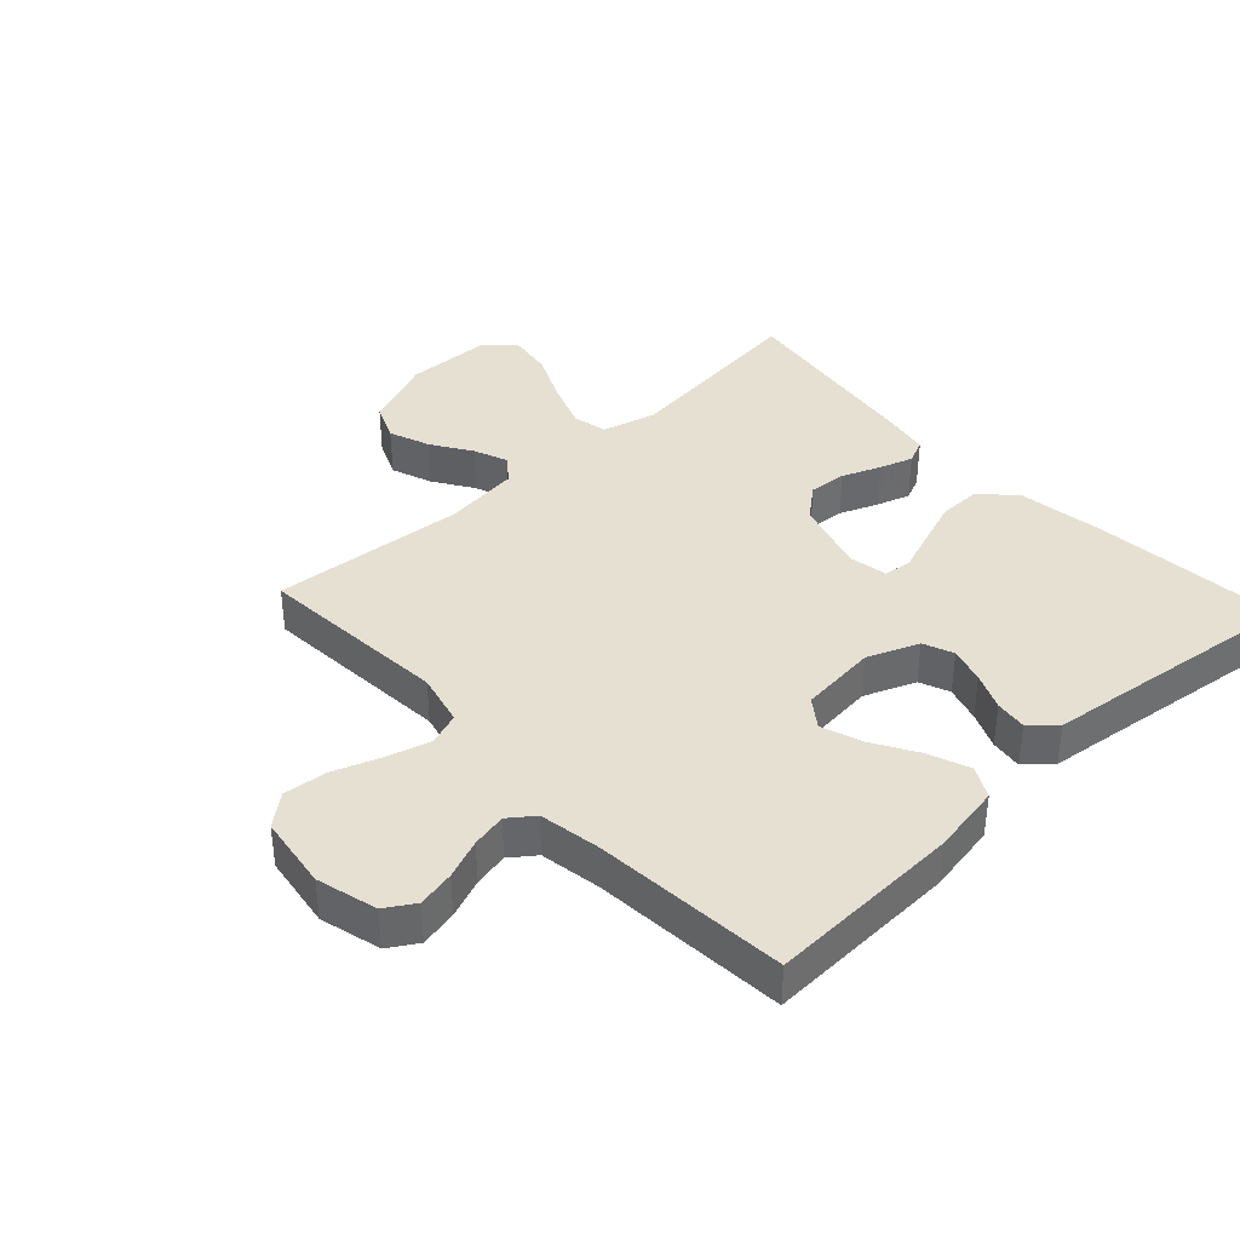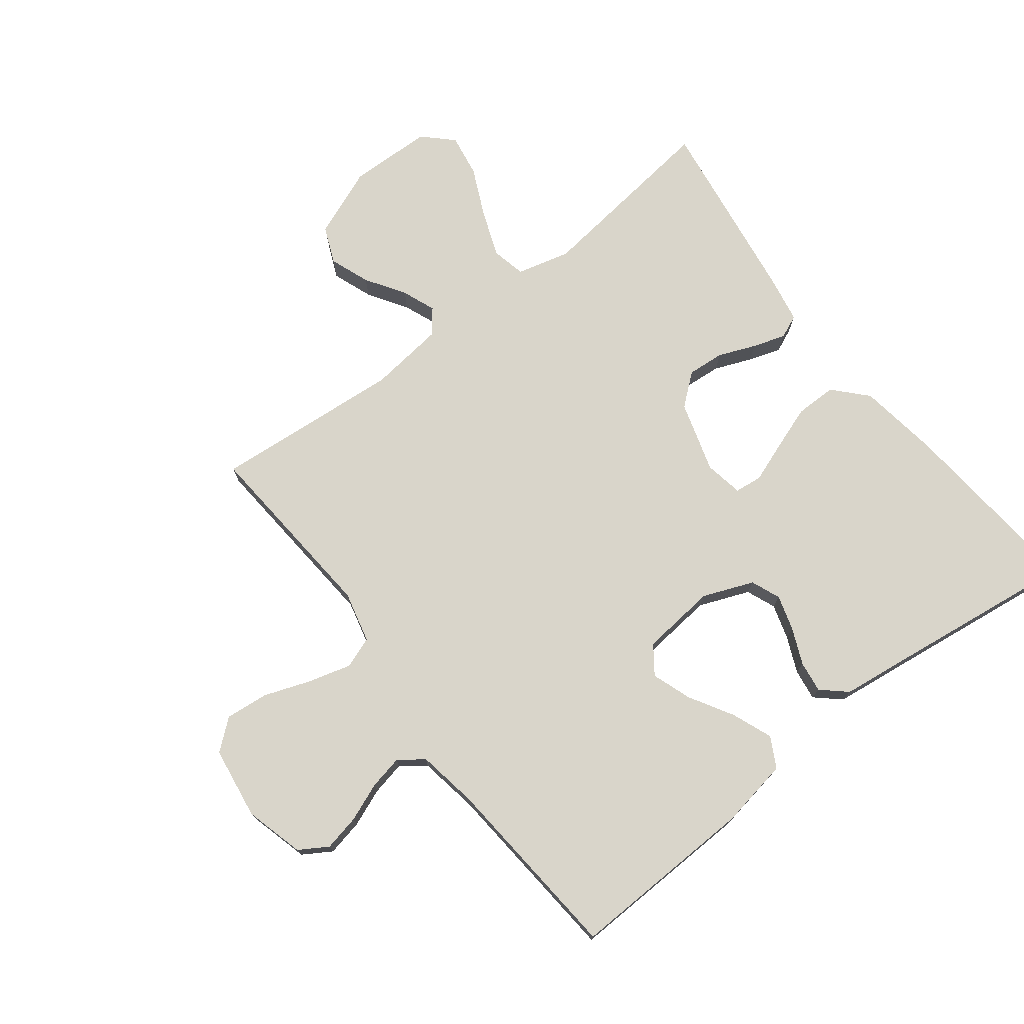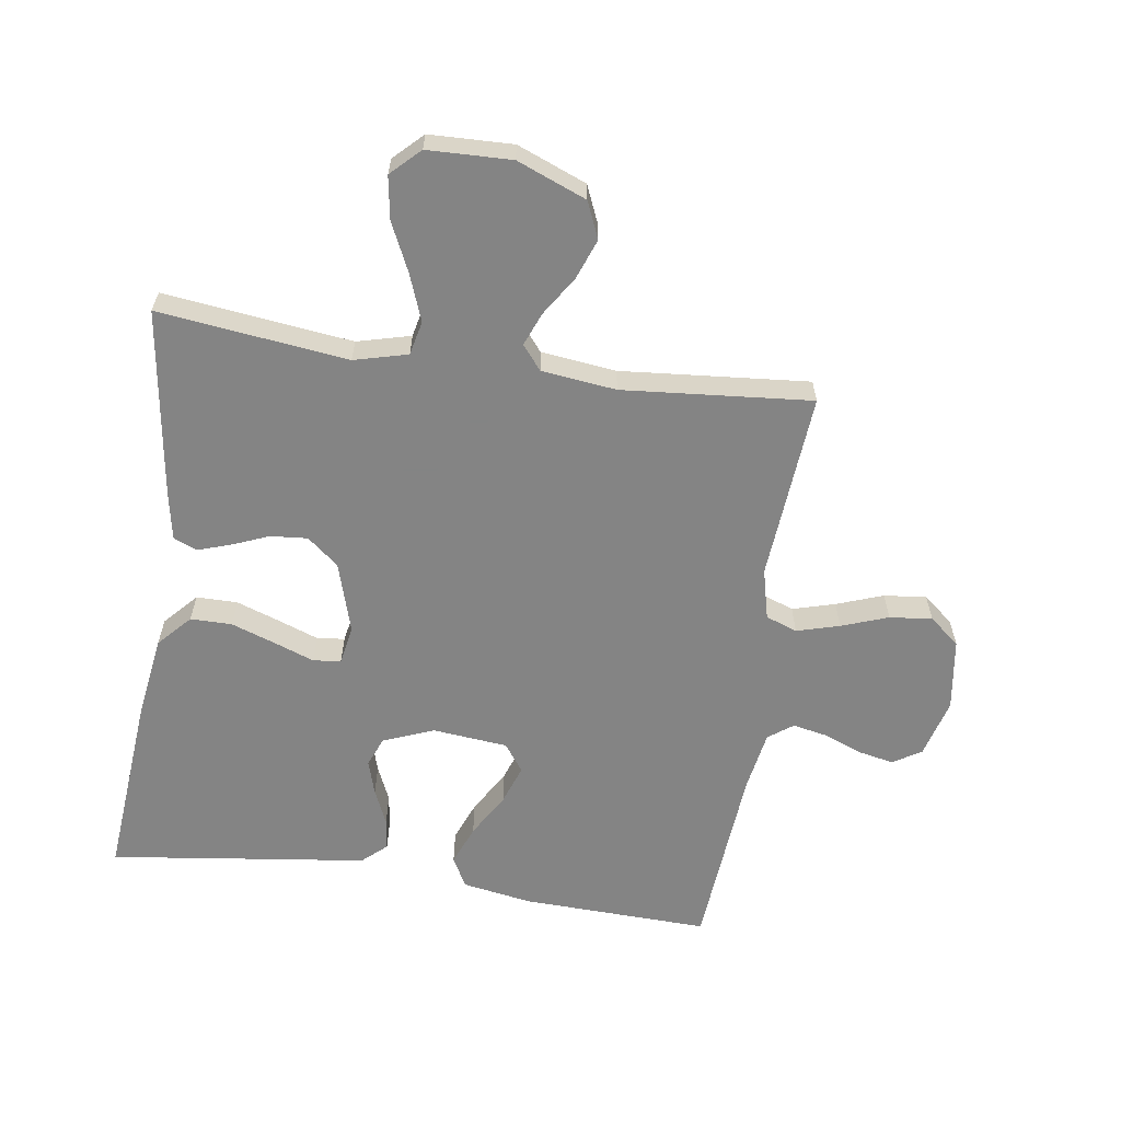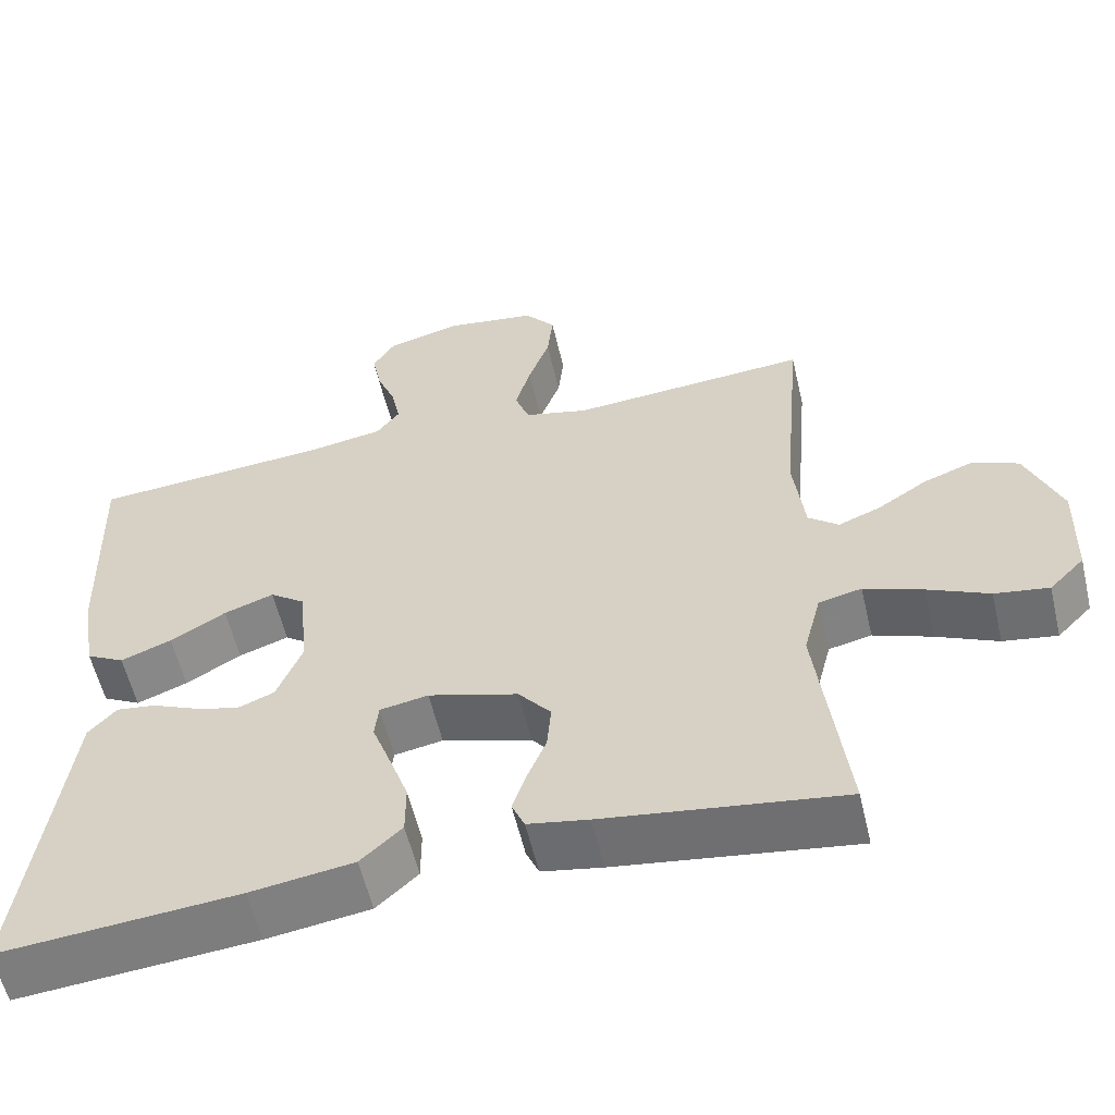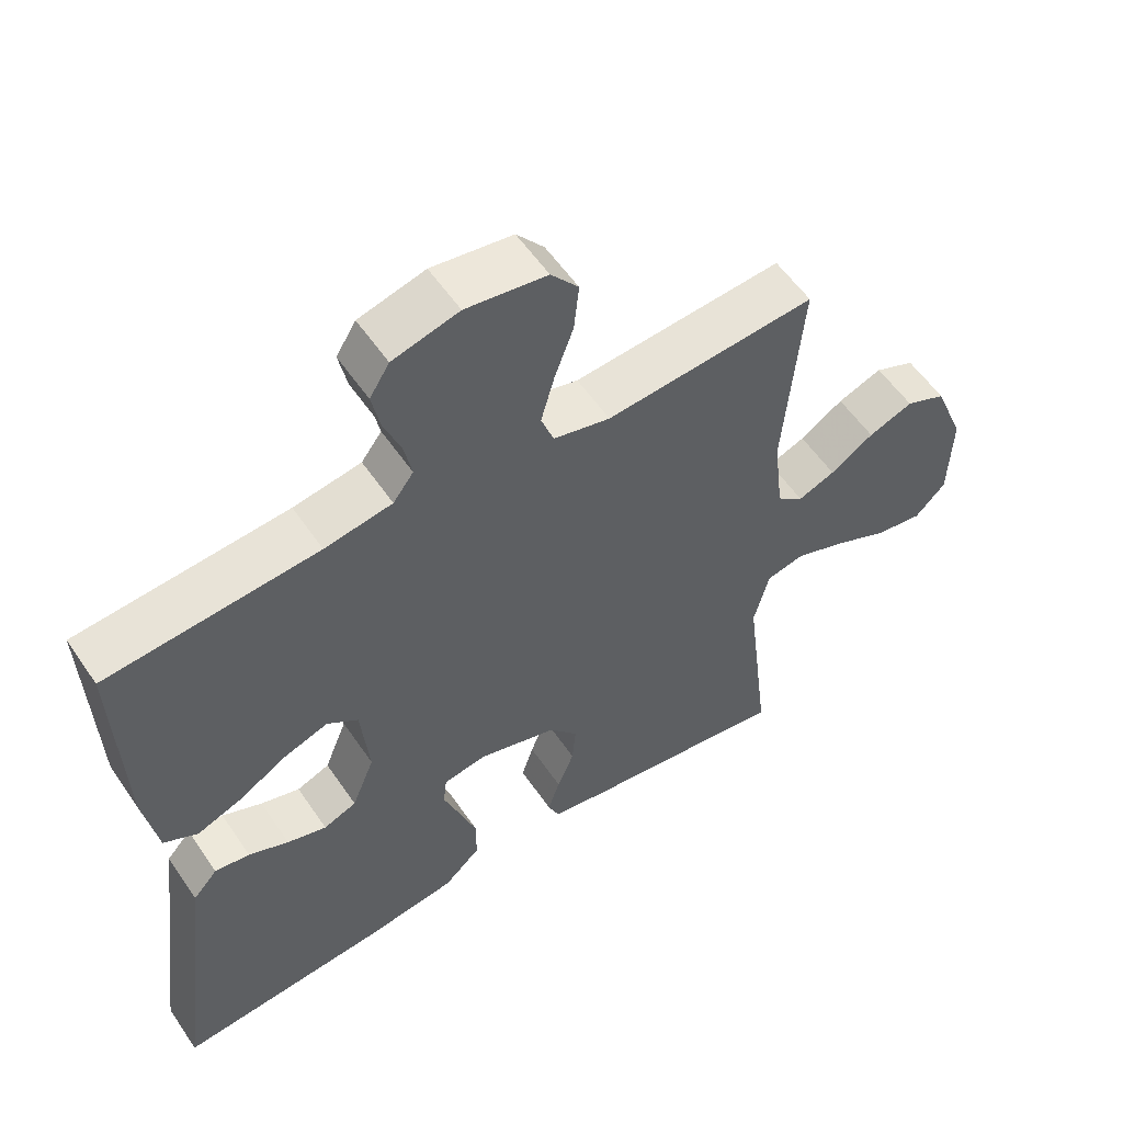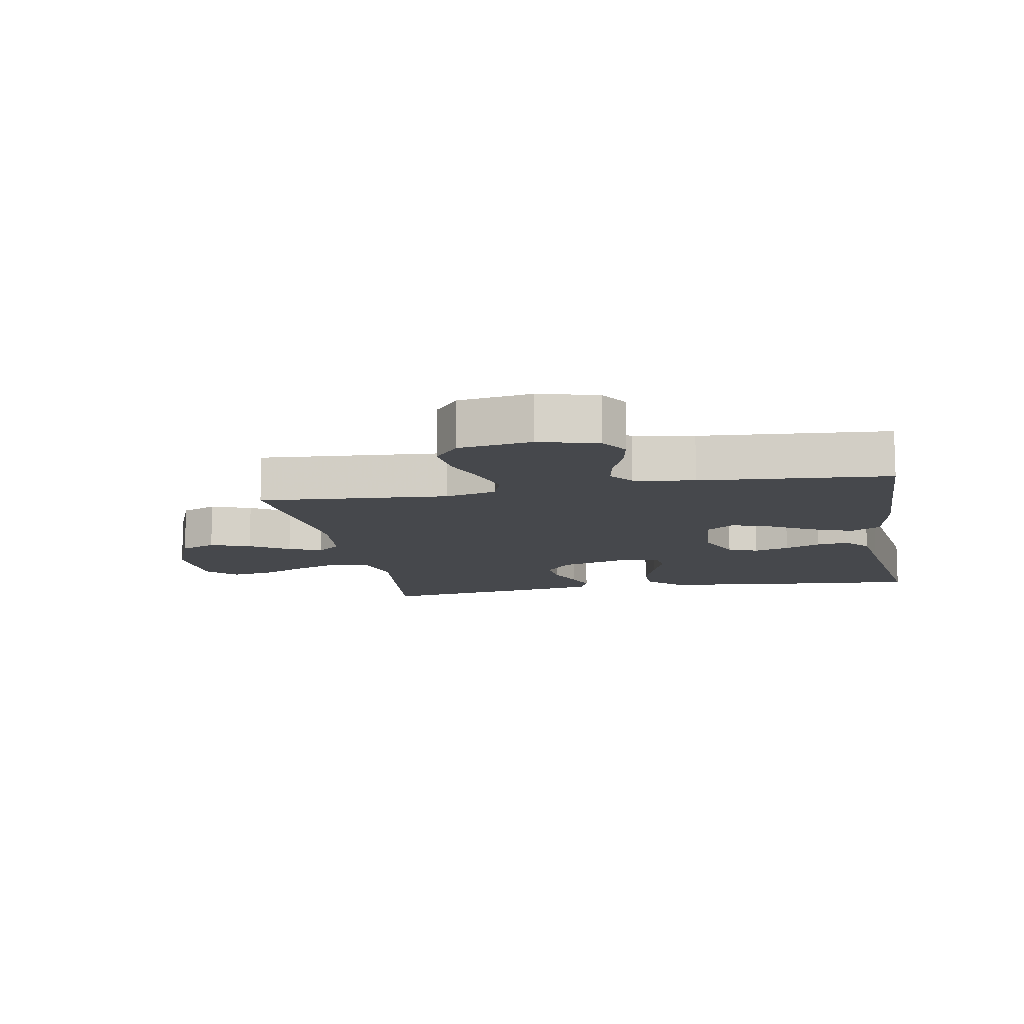
<metadata>
{"format":"obj","ext":"obj","renderer":"f3d","projection":"perspective","resolution":1024,"background":"white","views":[{"elev":38.5,"azim":47.1,"up":"+Y"},{"elev":74.4,"azim":52.3,"up":"+Y"},{"elev":-61.3,"azim":-98.4,"up":"+Y"},{"elev":-57.7,"azim":-166.8,"up":"+Z"},{"elev":56.2,"azim":146.2,"up":"+Z"},{"elev":-11.3,"azim":10.5,"up":"+Y"}]}
</metadata>
<code>
v 0.5 0.07 0.5
v 0.49 0.07 0.2
v 0.471 0.07 0.09
v 0.423 0.07 0.064
v 0.359 0.07 0.089
v 0.289 0.07 0.13
v 0.226 0.07 0.152
v 0.182 0.07 0.12
v 0.17 0.07 0
v 0.202 0.07 -0.08
v 0.249 0.07 -0.099
v 0.305 0.07 -0.082
v 0.362 0.07 -0.057
v 0.412 0.07 -0.05
v 0.447 0.07 -0.089
v 0.461 0.07 -0.2
v 0.5 0.07 -0.5
v 0.2 0.07 -0.474
v 0.07 0.07 -0.455
v 0.018 0.07 -0.407
v 0.018 0.07 -0.341
v 0.043 0.07 -0.27
v 0.066 0.07 -0.207
v 0.061 0.07 -0.163
v 0 0.07 -0.152
v -0.113 0.07 -0.186
v -0.154 0.07 -0.236
v -0.149 0.07 -0.295
v -0.125 0.07 -0.354
v -0.108 0.07 -0.406
v -0.124 0.07 -0.443
v -0.2 0.07 -0.457
v -0.5 0.07 -0.5
v -0.464 0.07 -0.2
v -0.486 0.07 -0.115
v -0.54 0.07 -0.103
v -0.614 0.07 -0.131
v -0.691 0.07 -0.167
v -0.759 0.07 -0.178
v -0.803 0.07 -0.133
v -0.807 0.07 0
v -0.763 0.07 0.11
v -0.705 0.07 0.135
v -0.641 0.07 0.111
v -0.579 0.07 0.071
v -0.526 0.07 0.05
v -0.488 0.07 0.081
v -0.474 0.07 0.2
v -0.5 0.07 0.5
v -0.2 0.07 0.477
v -0.119 0.07 0.497
v -0.101 0.07 0.547
v -0.12 0.07 0.615
v -0.147 0.07 0.689
v -0.154 0.07 0.757
v -0.115 0.07 0.805
v 0 0.07 0.822
v 0.094 0.07 0.797
v 0.122 0.07 0.752
v 0.11 0.07 0.694
v 0.086 0.07 0.633
v 0.075 0.07 0.579
v 0.104 0.07 0.54
v 0.2 0.07 0.524
v 0.5 0 0.5
v 0.49 0 0.2
v 0.471 0 0.09
v 0.423 0 0.064
v 0.359 0 0.089
v 0.289 0 0.13
v 0.226 0 0.152
v 0.182 0 0.12
v 0.17 0 0
v 0.202 0 -0.08
v 0.249 0 -0.099
v 0.305 0 -0.082
v 0.362 0 -0.057
v 0.412 0 -0.05
v 0.447 0 -0.089
v 0.461 0 -0.2
v 0.5 0 -0.5
v 0.2 0 -0.474
v 0.07 0 -0.455
v 0.018 0 -0.407
v 0.018 0 -0.341
v 0.043 0 -0.27
v 0.066 0 -0.207
v 0.061 0 -0.163
v 0 0 -0.152
v -0.113 0 -0.186
v -0.154 0 -0.236
v -0.149 0 -0.295
v -0.125 0 -0.354
v -0.108 0 -0.406
v -0.124 0 -0.443
v -0.2 0 -0.457
v -0.5 0 -0.5
v -0.464 0 -0.2
v -0.486 0 -0.115
v -0.54 0 -0.103
v -0.614 0 -0.131
v -0.691 0 -0.167
v -0.759 0 -0.178
v -0.803 0 -0.133
v -0.807 0 0
v -0.763 0 0.11
v -0.705 0 0.135
v -0.641 0 0.111
v -0.579 0 0.071
v -0.526 0 0.05
v -0.488 0 0.081
v -0.474 0 0.2
v -0.5 0 0.5
v -0.2 0 0.477
v -0.119 0 0.497
v -0.101 0 0.547
v -0.12 0 0.615
v -0.147 0 0.689
v -0.154 0 0.757
v -0.115 0 0.805
v 0 0 0.822
v 0.094 0 0.797
v 0.122 0 0.752
v 0.11 0 0.694
v 0.086 0 0.633
v 0.075 0 0.579
v 0.104 0 0.54
v 0.2 0 0.524
f 58 59 60 61
f 58 61 62
f 57 58 62
f 56 57 62
f 53 54 55 56
f 52 53 56 62
f 51 52 62 63
f 48 49 50
f 47 48 50 51
f 42 43 44 45
f 42 45 46
f 41 42 46
f 40 41 46
f 37 38 39 40
f 36 37 40 46
f 35 36 46 47
f 31 32 33 34
f 28 29 30 31
f 28 31 34 35
f 20 21 22 23
f 18 19 20 23
f 16 17 18 23
f 16 23 24
f 15 16 24 25
f 12 13 14 15
f 11 12 15
f 3 4 5 6
f 3 6 7
f 64 1 2 3
f 64 3 7
f 63 64 7 8
f 51 63 8 9
f 47 51 9 10
f 27 28 35 47
f 26 27 47
f 25 26 47 10
f 11 15 25
f 10 11 25
f 125 124 123 122
f 126 125 122
f 126 122 121
f 126 121 120
f 120 119 118 117
f 126 120 117 116
f 127 126 116 115
f 114 113 112
f 115 114 112 111
f 109 108 107 106
f 110 109 106
f 110 106 105
f 110 105 104
f 104 103 102 101
f 110 104 101 100
f 111 110 100 99
f 98 97 96 95
f 95 94 93 92
f 99 98 95 92
f 87 86 85 84
f 87 84 83 82
f 87 82 81 80
f 88 87 80
f 89 88 80 79
f 79 78 77 76
f 79 76 75
f 70 69 68 67
f 71 70 67
f 67 66 65 128
f 71 67 128
f 72 71 128 127
f 73 72 127 115
f 74 73 115 111
f 111 99 92 91
f 111 91 90
f 74 111 90 89
f 89 79 75
f 89 75 74
f 1 65 66 2
f 2 66 67 3
f 3 67 68 4
f 4 68 69 5
f 5 69 70 6
f 6 70 71 7
f 7 71 72 8
f 8 72 73 9
f 9 73 74 10
f 10 74 75 11
f 11 75 76 12
f 12 76 77 13
f 13 77 78 14
f 14 78 79 15
f 15 79 80 16
f 16 80 81 17
f 17 81 82 18
f 18 82 83 19
f 19 83 84 20
f 20 84 85 21
f 21 85 86 22
f 22 86 87 23
f 23 87 88 24
f 24 88 89 25
f 25 89 90 26
f 26 90 91 27
f 27 91 92 28
f 28 92 93 29
f 29 93 94 30
f 30 94 95 31
f 31 95 96 32
f 32 96 97 33
f 33 97 98 34
f 34 98 99 35
f 35 99 100 36
f 36 100 101 37
f 37 101 102 38
f 38 102 103 39
f 39 103 104 40
f 40 104 105 41
f 41 105 106 42
f 42 106 107 43
f 43 107 108 44
f 44 108 109 45
f 45 109 110 46
f 46 110 111 47
f 47 111 112 48
f 48 112 113 49
f 49 113 114 50
f 50 114 115 51
f 51 115 116 52
f 52 116 117 53
f 53 117 118 54
f 54 118 119 55
f 55 119 120 56
f 56 120 121 57
f 57 121 122 58
f 58 122 123 59
f 59 123 124 60
f 60 124 125 61
f 61 125 126 62
f 62 126 127 63
f 63 127 128 64
f 64 128 65 1

</code>
